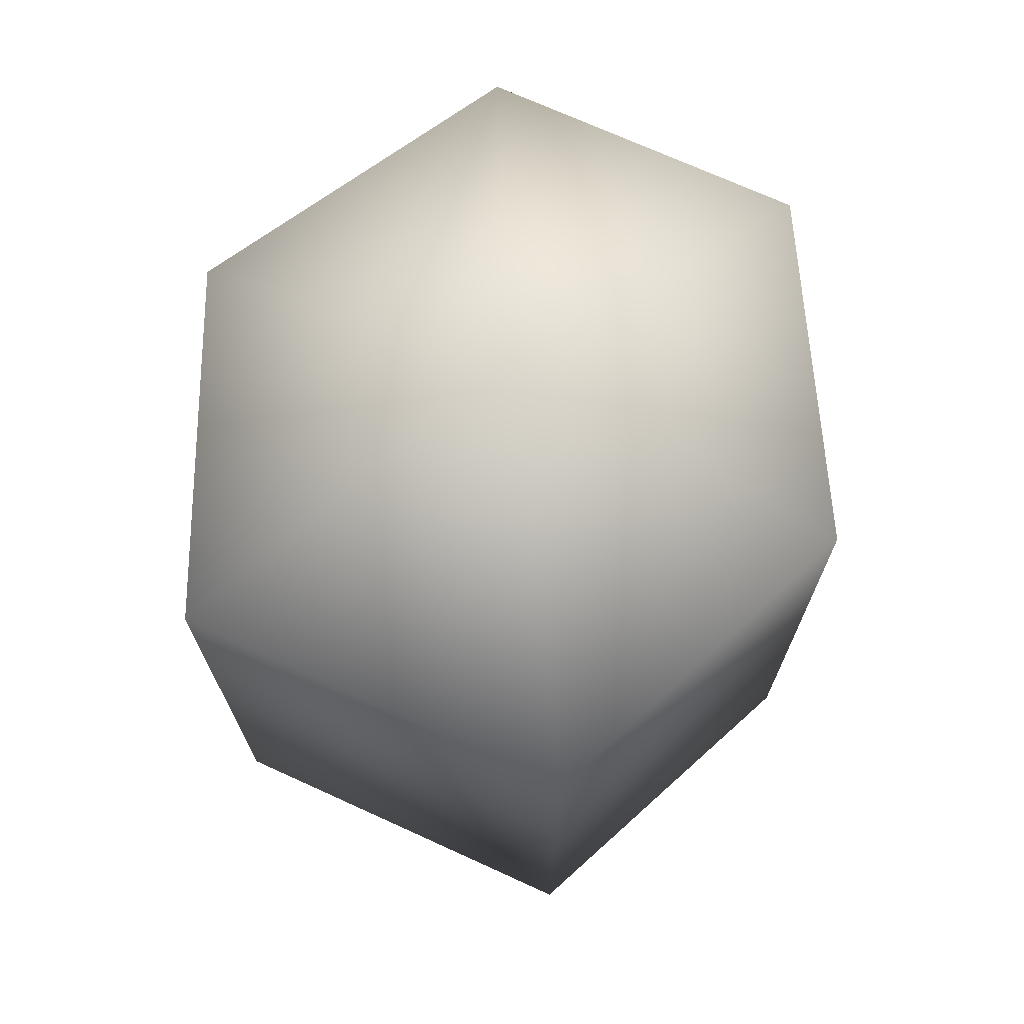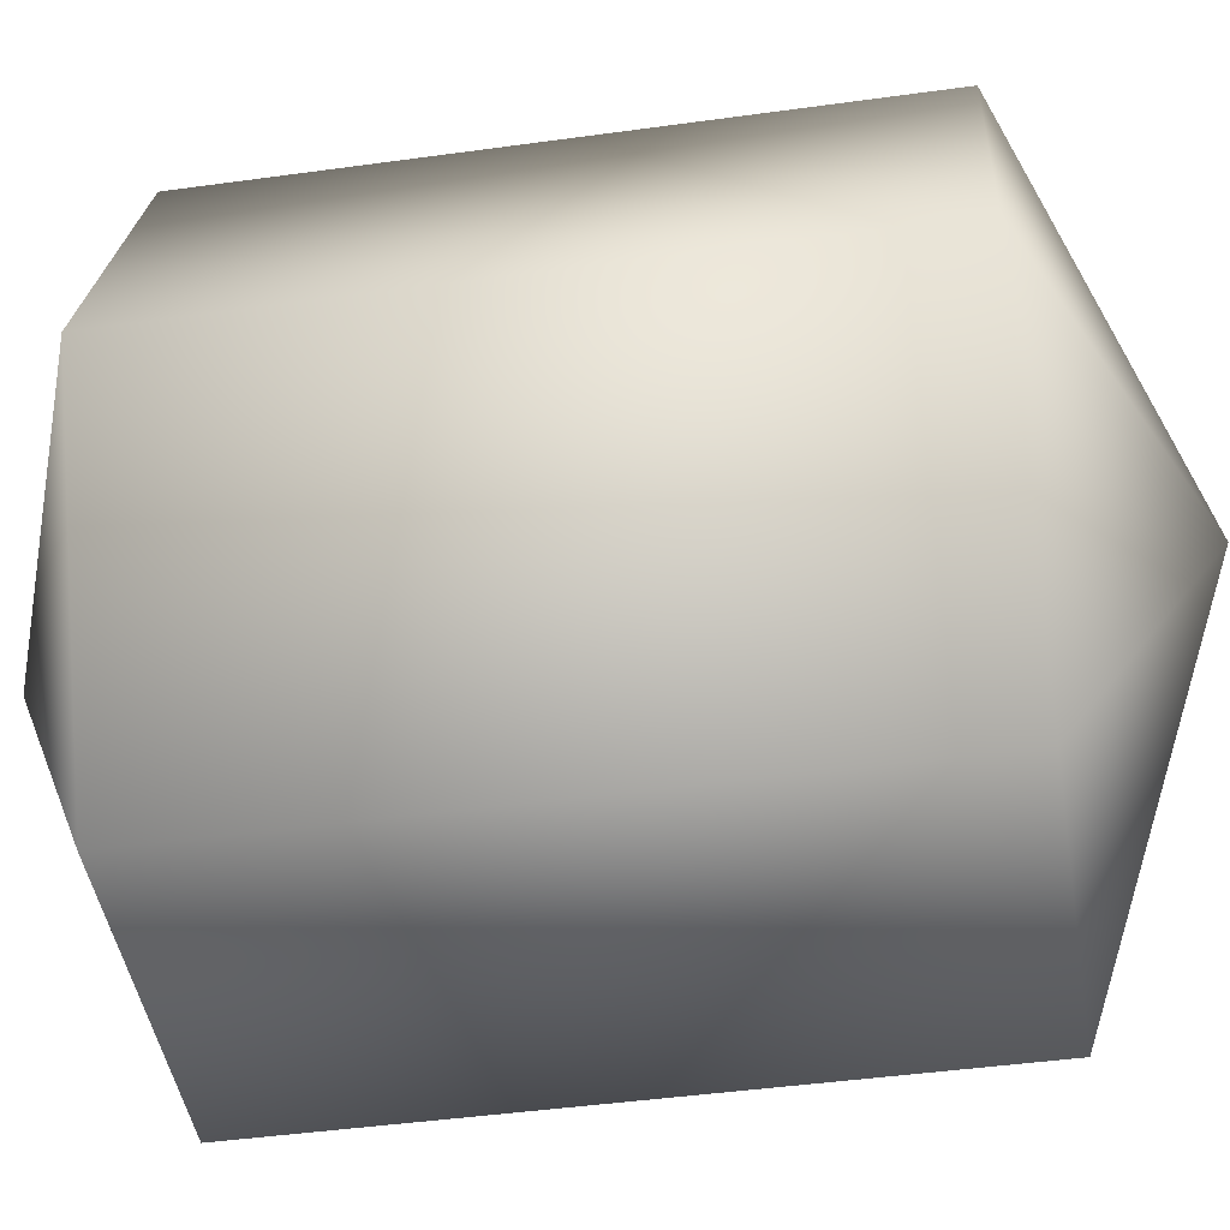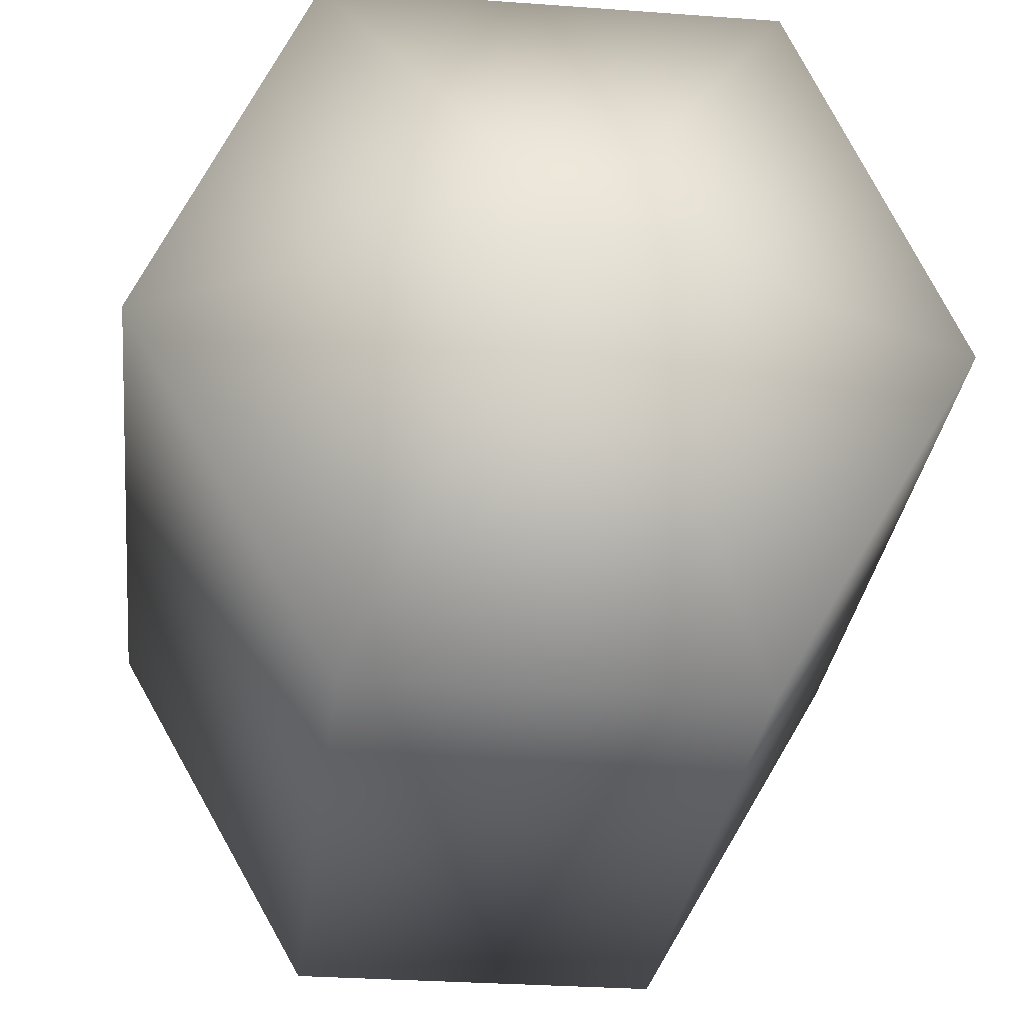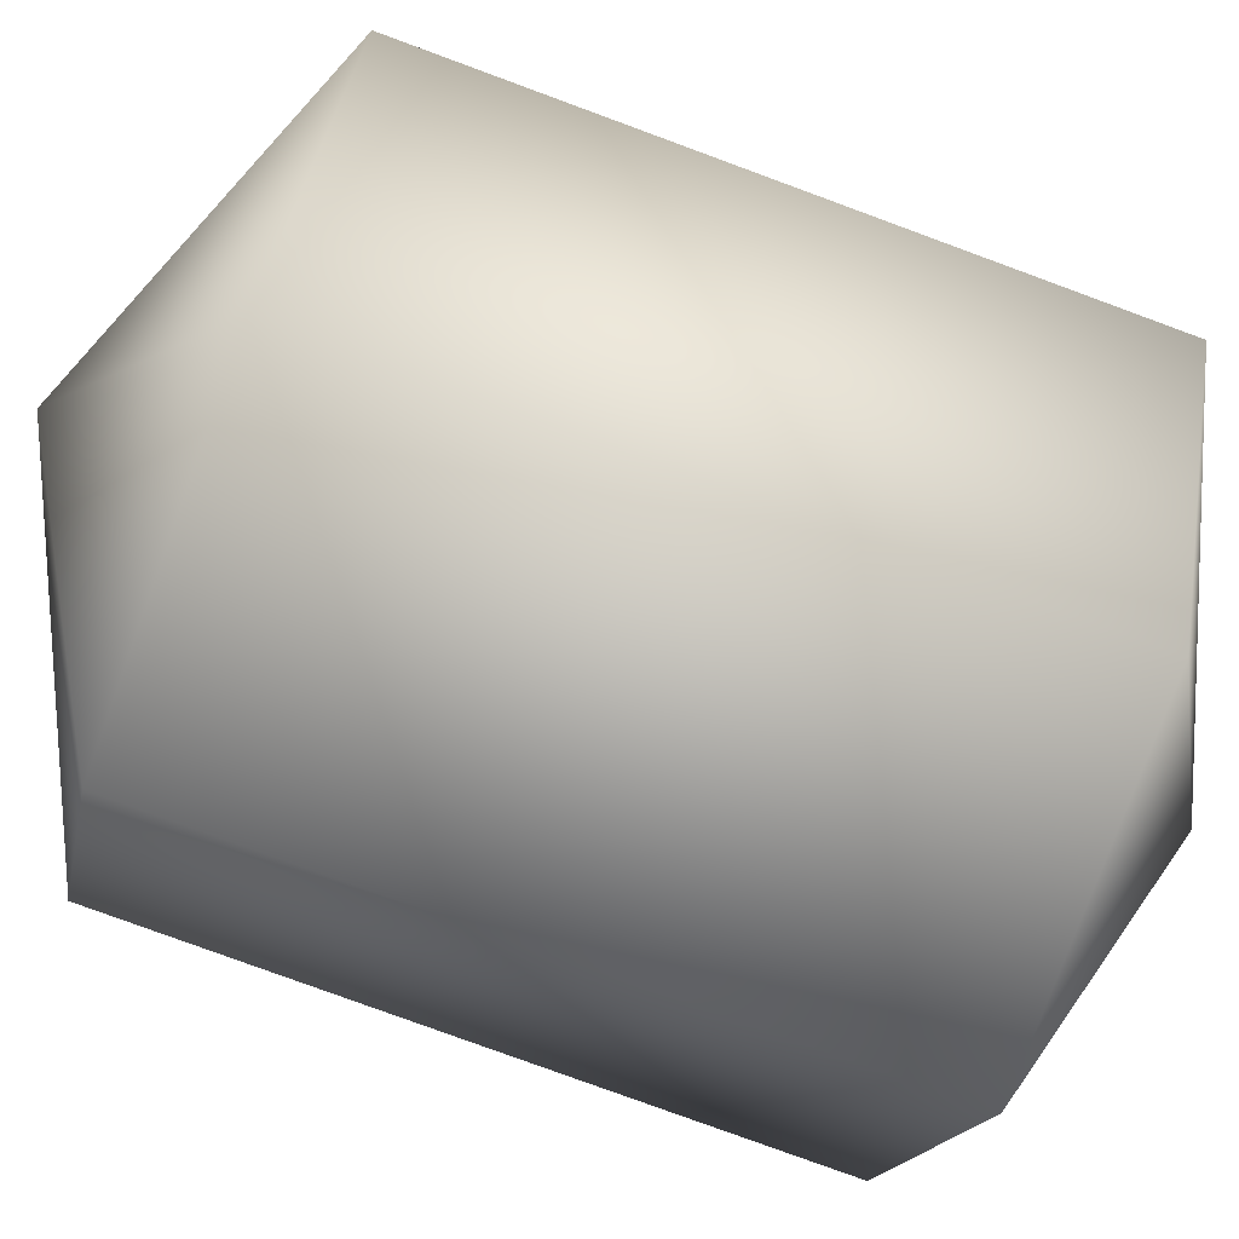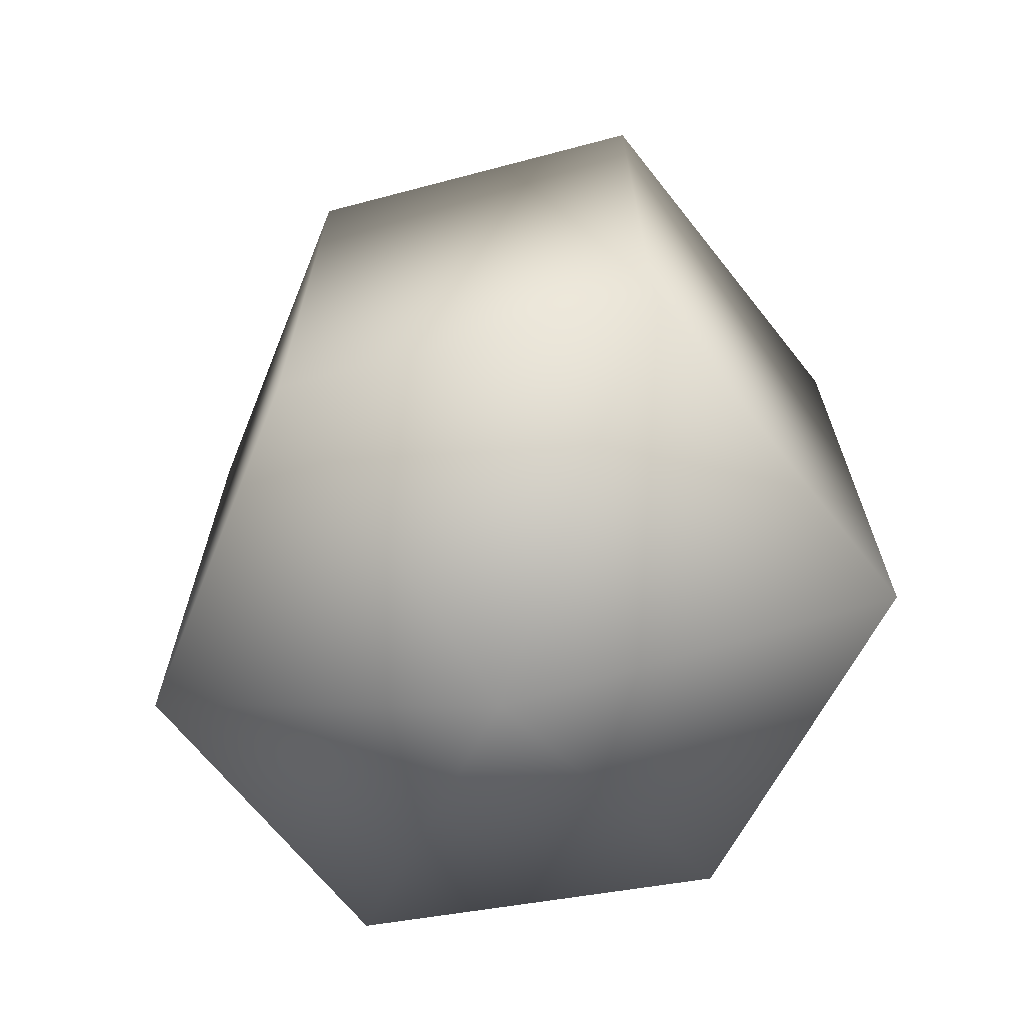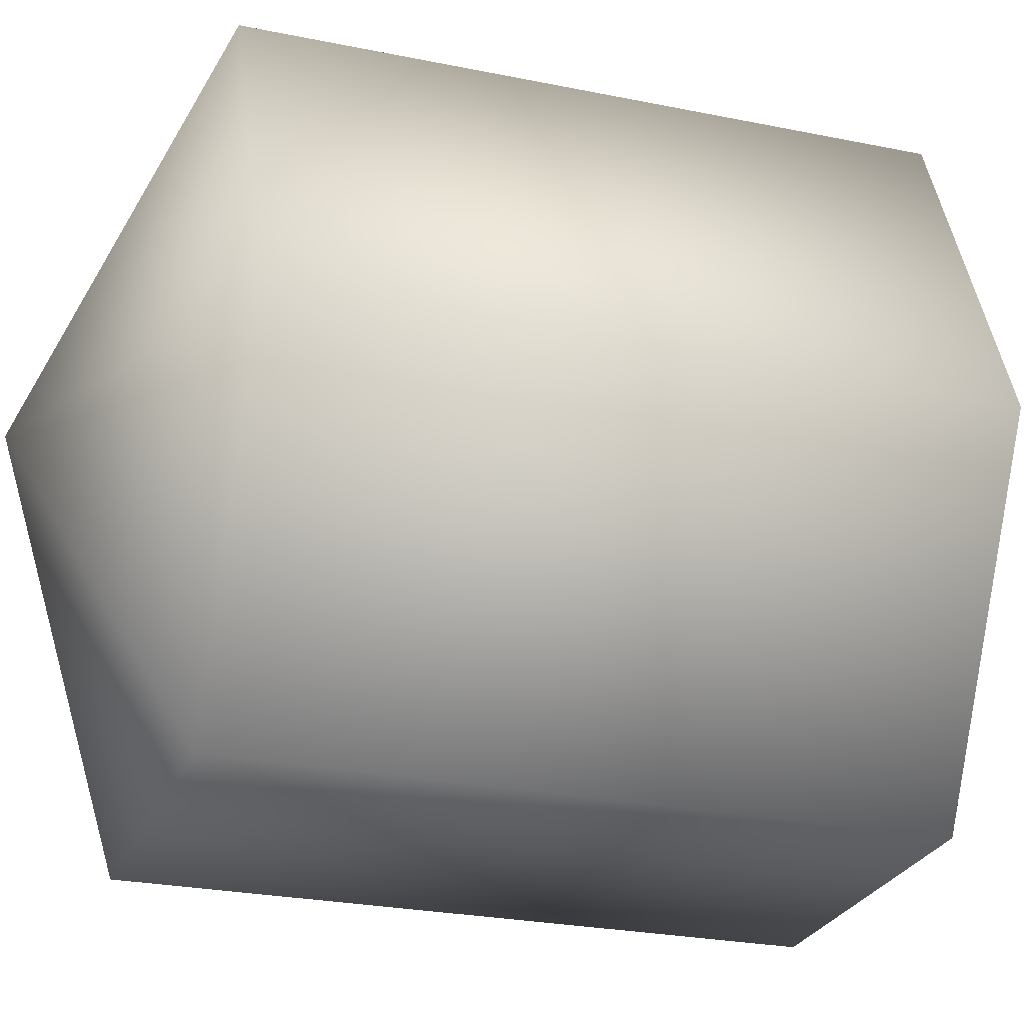
<metadata>
{"format":"obj","ext":"obj","renderer":"f3d","projection":"perspective","resolution":1024,"background":"white","views":[{"elev":71.5,"azim":-155.5,"up":"+Z"},{"elev":-44.4,"azim":-80.8,"up":"+Y"},{"elev":-29.1,"azim":-6.3,"up":"+Y"},{"elev":-78.6,"azim":69.8,"up":"+Y"},{"elev":-67.5,"azim":128.4,"up":"+Z"},{"elev":-25.4,"azim":71.6,"up":"+Y"}]}
</metadata>
<code>
o Cube.006_Cube.007
v 0.1194 -0.0066 0.1131
v -0.1194 -0.0066 0.1131
v 0.06879 0.1096 0.1121
v 0.05733 -0.1161 0.1121
v -0.06879 0.1096 0.1121
v -0.05733 -0.1161 0.1121
v 0.1194 -0.0066 -0.1103
v -0.1194 -0.0066 -0.1103
v 0.06879 0.1096 -0.1112
v 0.05733 -0.1161 -0.1112
v -0.06879 0.1096 -0.1112
v -0.05733 -0.1161 -0.1112
v 0 -0.008361 -0.1544
v 0 -0.002135 0.1619
f 12 4 6
f 5 8 2
f 4 7 1
f 8 6 2
f 9 5 3
f 11 9 13
f 10 12 13
f 8 11 13
f 9 7 13
f 7 10 13
f 12 8 13
f 6 4 14
f 5 2 14
f 1 3 14
f 4 1 14
f 2 6 14
f 3 5 14
f 7 3 1
f 12 10 4
f 5 11 8
f 4 10 7
f 8 12 6
f 9 11 5
f 7 9 3

</code>
